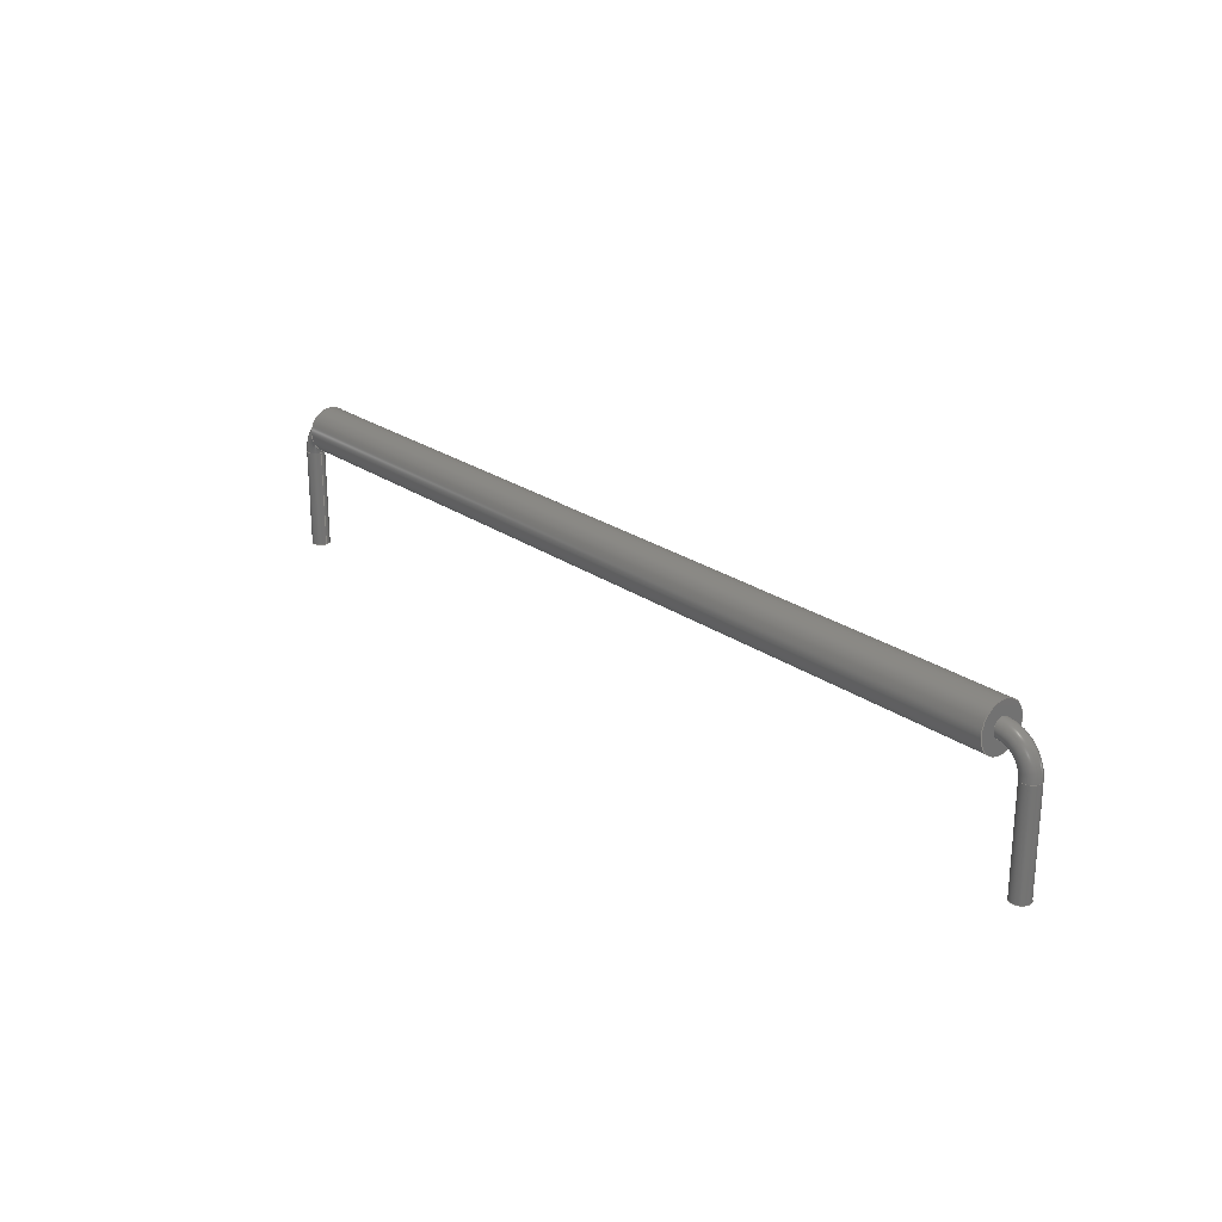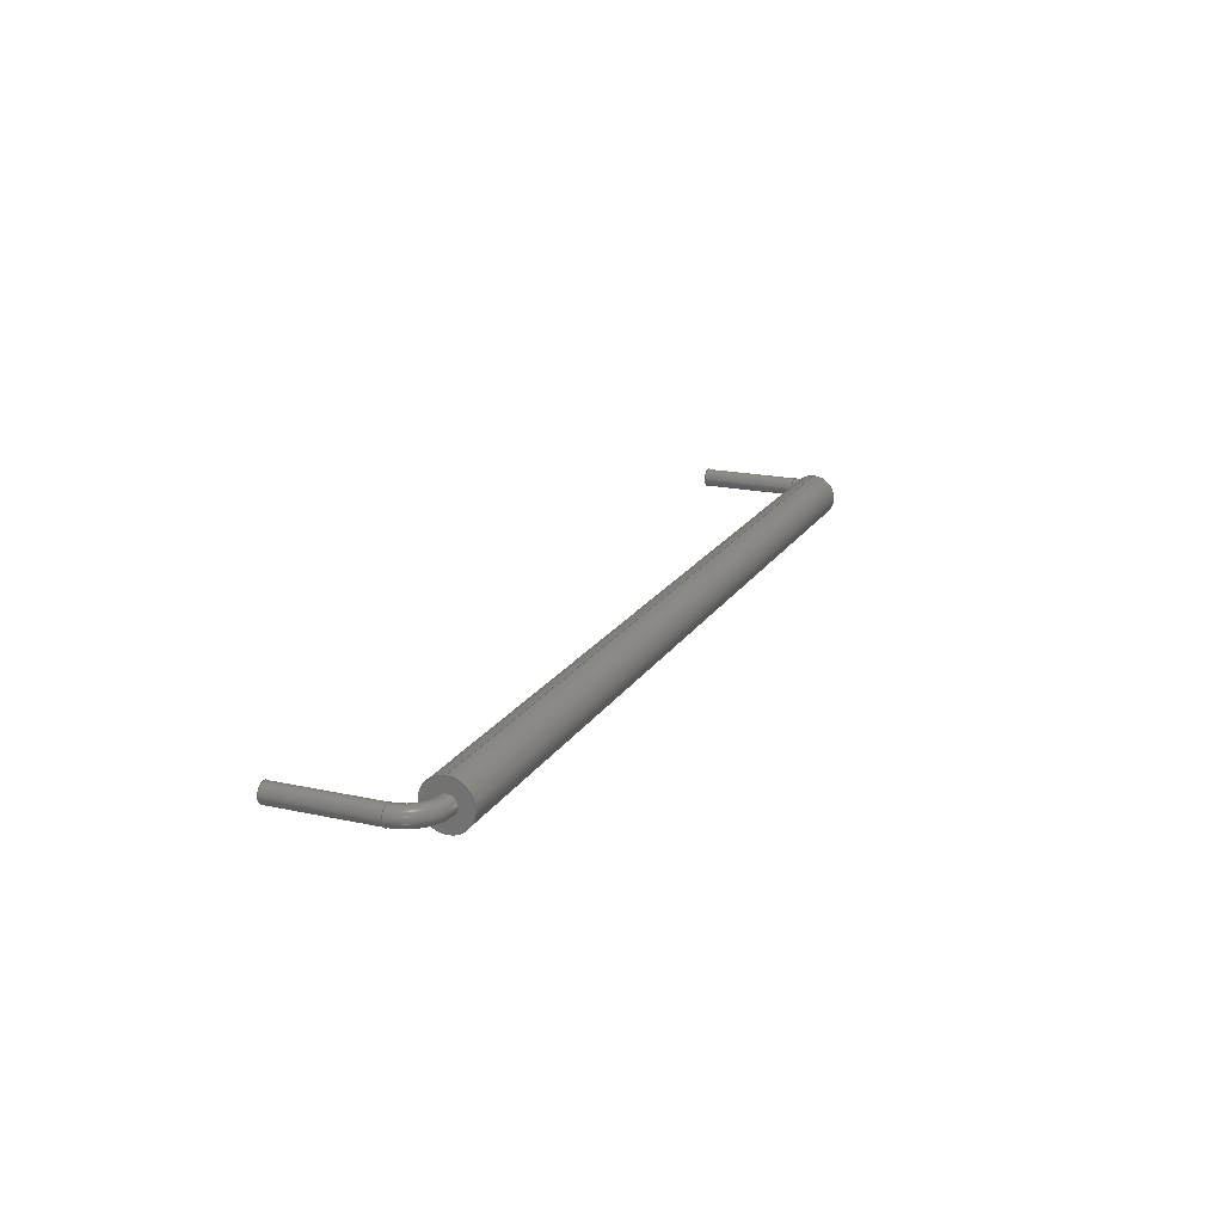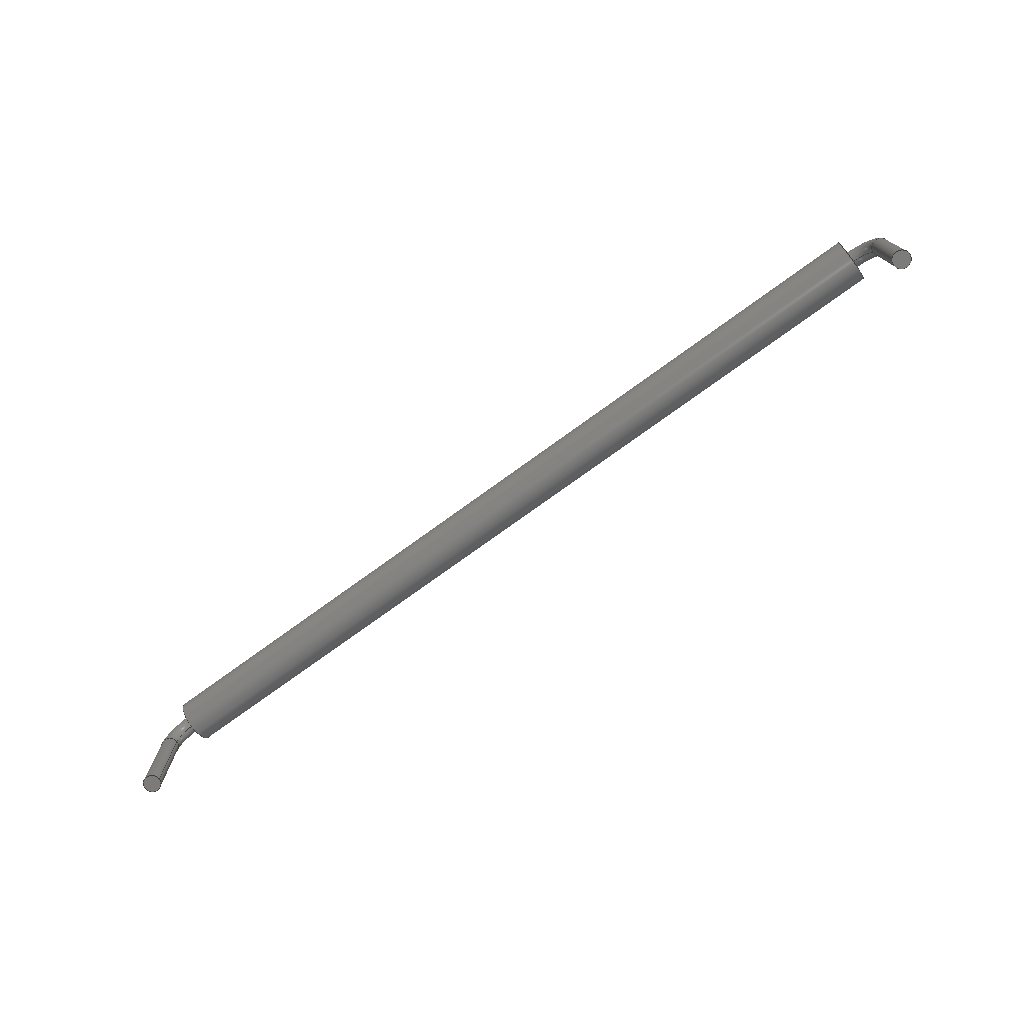
<metadata>
{"format":"step","ext":"step","renderer":"f3d","projection":"perspective","resolution":1024,"background":"white","views":[{"elev":23.9,"azim":49.4,"up":"+Z"},{"elev":19.0,"azim":-67.4,"up":"+Y"},{"elev":-74.9,"azim":36.0,"up":"+Z"}]}
</metadata>
<code>
ISO-10303-21;
DATA;
#1 = APPLICATION_PROTOCOL_DEFINITION('committee draft',
  'automotive_design',1997,#2);
#2 = APPLICATION_CONTEXT(
  'core data for automotive mechanical design processes');
#3 = SHAPE_DEFINITION_REPRESENTATION(#4,#10);
#4 = PRODUCT_DEFINITION_SHAPE('','',#5);
#5 = PRODUCT_DEFINITION('design','',#6,#9);
#6 = PRODUCT_DEFINITION_FORMATION('','',#7);
#7 = PRODUCT('Pad','Pad','',(#8));
#8 = MECHANICAL_CONTEXT('',#2,'mechanical');
#9 = PRODUCT_DEFINITION_CONTEXT('part definition',#2,'design');
#10 = ADVANCED_BREP_SHAPE_REPRESENTATION('',(#11,#15),#258);
#11 = AXIS2_PLACEMENT_3D('',#12,#13,#14);
#12 = CARTESIAN_POINT('',(0,0,0));
#13 = DIRECTION('',(0,0,1));
#14 = DIRECTION('',(1,0,-0));
#15 = MANIFOLD_SOLID_BREP('',#16);
#16 = CLOSED_SHELL('',(#17,#34,#59,#85,#105,#130,#198,#224,#249));
#17 = ADVANCED_FACE('',(#18),#29,.F.);
#18 = FACE_BOUND('',#19,.F.);
#19 = EDGE_LOOP('',(#20));
#20 = ORIENTED_EDGE('',*,*,#21,.T.);
#21 = EDGE_CURVE('',#22,#22,#24,.T.);
#22 = VERTEX_POINT('',#23);
#23 = CARTESIAN_POINT('',(0.3,-7.348e-17,-3));
#24 = CIRCLE('',#25,0.3);
#25 = AXIS2_PLACEMENT_3D('',#26,#27,#28);
#26 = CARTESIAN_POINT('',(0,0,-3));
#27 = DIRECTION('',(0,0,1));
#28 = DIRECTION('',(1,0,0));
#29 = PLANE('',#30);
#30 = AXIS2_PLACEMENT_3D('',#31,#32,#33);
#31 = CARTESIAN_POINT('',(-3.561e-17,5.559e-18,-3));
#32 = DIRECTION('',(0,0,1));
#33 = DIRECTION('',(1,0,0));
#34 = ADVANCED_FACE('',(#35),#54,.T.);
#35 = FACE_BOUND('',#36,.T.);
#36 = EDGE_LOOP('',(#37,#45,#52,#53));
#37 = ORIENTED_EDGE('',*,*,#38,.T.);
#38 = EDGE_CURVE('',#22,#39,#41,.T.);
#39 = VERTEX_POINT('',#40);
#40 = CARTESIAN_POINT('',(0.3,-7.327e-16,0.3));
#41 = LINE('',#42,#43);
#42 = CARTESIAN_POINT('',(0.3,0,-3));
#43 = VECTOR('',#44,1);
#44 = DIRECTION('',(0,-2.22e-16,1));
#45 = ORIENTED_EDGE('',*,*,#46,.F.);
#46 = EDGE_CURVE('',#39,#39,#47,.T.);
#47 = CIRCLE('',#48,0.3);
#48 = AXIS2_PLACEMENT_3D('',#49,#50,#51);
#49 = CARTESIAN_POINT('',(0,-7.327e-16,0.3));
#50 = DIRECTION('',(0,-2.22e-16,1));
#51 = DIRECTION('',(1,0,0));
#52 = ORIENTED_EDGE('',*,*,#38,.F.);
#53 = ORIENTED_EDGE('',*,*,#21,.T.);
#54 = CYLINDRICAL_SURFACE('',#55,0.3);
#55 = AXIS2_PLACEMENT_3D('',#56,#57,#58);
#56 = CARTESIAN_POINT('',(0,0,-3));
#57 = DIRECTION('',(0,-2.22e-16,1));
#58 = DIRECTION('',(1,0,0));
#59 = ADVANCED_FACE('',(#60),#80,.T.);
#60 = FACE_BOUND('',#61,.T.);
#61 = EDGE_LOOP('',(#62,#71,#78,#79));
#62 = ORIENTED_EDGE('',*,*,#63,.T.);
#63 = EDGE_CURVE('',#39,#64,#66,.T.);
#64 = VERTEX_POINT('',#65);
#65 = CARTESIAN_POINT('',(1,-8.882e-16,1));
#66 = CIRCLE('',#67,0.7);
#67 = AXIS2_PLACEMENT_3D('',#68,#69,#70);
#68 = CARTESIAN_POINT('',(1,-6.225e-16,0.3));
#69 = DIRECTION('',(-0,1,2.22e-16));
#70 = DIRECTION('',(1,0,0));
#71 = ORIENTED_EDGE('',*,*,#72,.T.);
#72 = EDGE_CURVE('',#64,#64,#73,.T.);
#73 = CIRCLE('',#74,0.3);
#74 = AXIS2_PLACEMENT_3D('',#75,#76,#77);
#75 = CARTESIAN_POINT('',(1,-9.548e-16,1.3));
#76 = DIRECTION('',(-1,4.079e-32,-1.837e-16));
#77 = DIRECTION('',(-1.837e-16,-2.22e-16,1));
#78 = ORIENTED_EDGE('',*,*,#63,.F.);
#79 = ORIENTED_EDGE('',*,*,#46,.T.);
#80 = TOROIDAL_SURFACE('',#81,1,0.3);
#81 = AXIS2_PLACEMENT_3D('',#82,#83,#84);
#82 = CARTESIAN_POINT('',(1,-7.327e-16,0.3));
#83 = DIRECTION('',(0,1,2.22e-16));
#84 = DIRECTION('',(1,0,0));
#85 = ADVANCED_FACE('',(#86,#97),#100,.F.);
#86 = FACE_BOUND('',#87,.F.);
#87 = EDGE_LOOP('',(#88));
#88 = ORIENTED_EDGE('',*,*,#89,.T.);
#89 = EDGE_CURVE('',#90,#90,#92,.T.);
#90 = VERTEX_POINT('',#91);
#91 = CARTESIAN_POINT('',(1,0.75,1.3));
#92 = CIRCLE('',#93,0.75);
#93 = AXIS2_PLACEMENT_3D('',#94,#95,#96);
#94 = CARTESIAN_POINT('',(1,-7.772e-17,1.3));
#95 = DIRECTION('',(1,1.233e-32,1.11e-16));
#96 = DIRECTION('',(0,1,-1.11e-16));
#97 = FACE_BOUND('',#98,.F.);
#98 = EDGE_LOOP('',(#99));
#99 = ORIENTED_EDGE('',*,*,#72,.T.);
#100 = PLANE('',#101);
#101 = AXIS2_PLACEMENT_3D('',#102,#103,#104);
#102 = CARTESIAN_POINT('',(1,-1.282e-16,1.3));
#103 = DIRECTION('',(1,-4.934e-17,8.547e-17));
#104 = DIRECTION('',(-8.547e-17,0,1));
#105 = ADVANCED_FACE('',(#106),#125,.T.);
#106 = FACE_BOUND('',#107,.F.);
#107 = EDGE_LOOP('',(#108,#116,#123,#124));
#108 = ORIENTED_EDGE('',*,*,#109,.T.);
#109 = EDGE_CURVE('',#90,#110,#112,.T.);
#110 = VERTEX_POINT('',#111);
#111 = CARTESIAN_POINT('',(29.5,0.75,1.3));
#112 = LINE('',#113,#114);
#113 = CARTESIAN_POINT('',(1,0.75,1.3));
#114 = VECTOR('',#115,1);
#115 = DIRECTION('',(1,-1.11e-16,1.11e-16));
#116 = ORIENTED_EDGE('',*,*,#117,.T.);
#117 = EDGE_CURVE('',#110,#110,#118,.T.);
#118 = CIRCLE('',#119,0.75);
#119 = AXIS2_PLACEMENT_3D('',#120,#121,#122);
#120 = CARTESIAN_POINT('',(29.5,-3.242e-15,1.3));
#121 = DIRECTION('',(1,1.233e-32,1.11e-16));
#122 = DIRECTION('',(0,1,-1.11e-16));
#123 = ORIENTED_EDGE('',*,*,#109,.F.);
#124 = ORIENTED_EDGE('',*,*,#89,.F.);
#125 = CYLINDRICAL_SURFACE('',#126,0.75);
#126 = AXIS2_PLACEMENT_3D('',#127,#128,#129);
#127 = CARTESIAN_POINT('',(1,-7.772e-17,1.3));
#128 = DIRECTION('',(-1,-1.233e-32,-1.11e-16));
#129 = DIRECTION('',(0,1,-1.11e-16));
#130 = ADVANCED_FACE('',(#131,#134),#193,.T.);
#131 = FACE_BOUND('',#132,.T.);
#132 = EDGE_LOOP('',(#133));
#133 = ORIENTED_EDGE('',*,*,#117,.T.);
#134 = FACE_BOUND('',#135,.T.);
#135 = EDGE_LOOP('',(#136));
#136 = ORIENTED_EDGE('',*,*,#137,.T.);
#137 = EDGE_CURVE('',#138,#138,#140,.T.);
#138 = VERTEX_POINT('',#139);
#139 = CARTESIAN_POINT('',(29.5,9.88e-15,0.9997));
#140 = B_SPLINE_CURVE_WITH_KNOTS('',6,(#141,#142,#143,#144,#145,#146,
    #147,#148,#149,#150,#151,#152,#153,#154,#155,#156,#157,#158,#159,
    #160,#161,#162,#163,#164,#165,#166,#167,#168,#169,#170,#171,#172,
    #173,#174,#175,#176,#177,#178,#179,#180,#181,#182,#183,#184,#185,
    #186,#187,#188,#189,#190,#191,#192),.UNSPECIFIED.,.T.,.F.,(7,5,5,5,5
    ,5,5,5,5,5,7),(0,0.07464,0.1026,0.1786,
    0.2746,0.3276,0.501,0.6724,
    0.7254,0.8214,1),.UNSPECIFIED.);
#141 = CARTESIAN_POINT('',(29.5,9.808e-15,0.9997));
#142 = CARTESIAN_POINT('',(29.5,-0.02345,0.9997));
#143 = CARTESIAN_POINT('',(29.5,-0.04689,1.002));
#144 = CARTESIAN_POINT('',(29.5,-0.07008,1.006));
#145 = CARTESIAN_POINT('',(29.5,-0.09276,1.013));
#146 = CARTESIAN_POINT('',(29.5,-0.1147,1.022));
#147 = CARTESIAN_POINT('',(29.5,-0.1434,1.036));
#148 = CARTESIAN_POINT('',(29.5,-0.1511,1.04));
#149 = CARTESIAN_POINT('',(29.5,-0.1587,1.045));
#150 = CARTESIAN_POINT('',(29.5,-0.1661,1.05));
#151 = CARTESIAN_POINT('',(29.5,-0.1733,1.055));
#152 = CARTESIAN_POINT('',(29.5,-0.1994,1.074));
#153 = CARTESIAN_POINT('',(29.5,-0.2171,1.091));
#154 = CARTESIAN_POINT('',(29.5,-0.2332,1.108));
#155 = CARTESIAN_POINT('',(29.5,-0.2476,1.128));
#156 = CARTESIAN_POINT('',(29.5,-0.26,1.148));
#157 = CARTESIAN_POINT('',(29.5,-0.2834,1.197));
#158 = CARTESIAN_POINT('',(29.5,-0.2932,1.226));
#159 = CARTESIAN_POINT('',(29.5,-0.2995,1.256));
#160 = CARTESIAN_POINT('',(29.5,-0.3021,1.286));
#161 = CARTESIAN_POINT('',(29.5,-0.3011,1.316));
#162 = CARTESIAN_POINT('',(29.5,-0.2938,1.363));
#163 = CARTESIAN_POINT('',(29.5,-0.2902,1.379));
#164 = CARTESIAN_POINT('',(29.5,-0.2854,1.395));
#165 = CARTESIAN_POINT('',(29.5,-0.2796,1.41));
#166 = CARTESIAN_POINT('',(29.5,-0.2728,1.426));
#167 = CARTESIAN_POINT('',(29.5,-0.2395,1.489));
#168 = CARTESIAN_POINT('',(29.5,-0.2035,1.531));
#169 = CARTESIAN_POINT('',(29.5,-0.1585,1.565));
#170 = CARTESIAN_POINT('',(29.5,-0.1072,1.589));
#171 = CARTESIAN_POINT('',(29.5,-0.05265,1.6));
#172 = CARTESIAN_POINT('',(29.5,0.05564,1.6));
#173 = CARTESIAN_POINT('',(29.5,0.1094,1.588));
#174 = CARTESIAN_POINT('',(29.5,0.16,1.564));
#175 = CARTESIAN_POINT('',(29.5,0.2043,1.53));
#176 = CARTESIAN_POINT('',(29.5,0.2398,1.488));
#177 = CARTESIAN_POINT('',(29.5,0.2728,1.426));
#178 = CARTESIAN_POINT('',(29.5,0.2796,1.41));
#179 = CARTESIAN_POINT('',(29.5,0.2854,1.395));
#180 = CARTESIAN_POINT('',(29.5,0.2902,1.379));
#181 = CARTESIAN_POINT('',(29.5,0.2938,1.363));
#182 = CARTESIAN_POINT('',(29.5,0.3011,1.316));
#183 = CARTESIAN_POINT('',(29.5,0.3021,1.286));
#184 = CARTESIAN_POINT('',(29.5,0.2995,1.256));
#185 = CARTESIAN_POINT('',(29.5,0.2932,1.226));
#186 = CARTESIAN_POINT('',(29.5,0.2834,1.197));
#187 = CARTESIAN_POINT('',(29.5,0.246,1.119));
#188 = CARTESIAN_POINT('',(29.5,0.2103,1.074));
#189 = CARTESIAN_POINT('',(29.5,0.1648,1.038));
#190 = CARTESIAN_POINT('',(29.5,0.1122,1.012));
#191 = CARTESIAN_POINT('',(29.5,0.05612,0.9997));
#192 = CARTESIAN_POINT('',(29.5,9.864e-15,0.9997));
#193 = PLANE('',#194);
#194 = AXIS2_PLACEMENT_3D('',#195,#196,#197);
#195 = CARTESIAN_POINT('',(29.5,-3.292e-15,1.3));
#196 = DIRECTION('',(1,-4.934e-17,8.547e-17));
#197 = DIRECTION('',(-8.547e-17,0,1));
#198 = ADVANCED_FACE('',(#199),#219,.T.);
#199 = FACE_BOUND('',#200,.T.);
#200 = EDGE_LOOP('',(#201,#202,#211,#218));
#201 = ORIENTED_EDGE('',*,*,#137,.F.);
#202 = ORIENTED_EDGE('',*,*,#203,.T.);
#203 = EDGE_CURVE('',#138,#204,#206,.T.);
#204 = VERTEX_POINT('',#205);
#205 = CARTESIAN_POINT('',(30.18,-7.327e-16,0.3));
#206 = CIRCLE('',#207,0.7);
#207 = AXIS2_PLACEMENT_3D('',#208,#209,#210);
#208 = CARTESIAN_POINT('',(29.48,1.004e-14,0.3));
#209 = DIRECTION('',(-0,1,2.22e-16));
#210 = DIRECTION('',(1,0,0));
#211 = ORIENTED_EDGE('',*,*,#212,.T.);
#212 = EDGE_CURVE('',#204,#204,#213,.T.);
#213 = CIRCLE('',#214,0.3);
#214 = AXIS2_PLACEMENT_3D('',#215,#216,#217);
#215 = CARTESIAN_POINT('',(30.48,-7.327e-16,0.3));
#216 = DIRECTION('',(-2.449e-16,-2.22e-16,1));
#217 = DIRECTION('',(1,-5.439e-32,2.449e-16));
#218 = ORIENTED_EDGE('',*,*,#203,.F.);
#219 = TOROIDAL_SURFACE('',#220,1,0.3);
#220 = AXIS2_PLACEMENT_3D('',#221,#222,#223);
#221 = CARTESIAN_POINT('',(29.48,-7.327e-16,0.3));
#222 = DIRECTION('',(0,1,2.22e-16));
#223 = DIRECTION('',(1,0,0));
#224 = ADVANCED_FACE('',(#225),#244,.T.);
#225 = FACE_BOUND('',#226,.T.);
#226 = EDGE_LOOP('',(#227,#235,#242,#243));
#227 = ORIENTED_EDGE('',*,*,#228,.T.);
#228 = EDGE_CURVE('',#204,#229,#231,.T.);
#229 = VERTEX_POINT('',#230);
#230 = CARTESIAN_POINT('',(30.18,-7.348e-17,-3));
#231 = LINE('',#232,#233);
#232 = CARTESIAN_POINT('',(30.18,-7.327e-16,0.3));
#233 = VECTOR('',#234,1);
#234 = DIRECTION('',(0,2.22e-16,-1));
#235 = ORIENTED_EDGE('',*,*,#236,.F.);
#236 = EDGE_CURVE('',#229,#229,#237,.T.);
#237 = CIRCLE('',#238,0.3);
#238 = AXIS2_PLACEMENT_3D('',#239,#240,#241);
#239 = CARTESIAN_POINT('',(30.48,0,-3));
#240 = DIRECTION('',(-3.54e-14,4.441e-16,-1));
#241 = DIRECTION('',(-1,-7.861e-30,3.54e-14));
#242 = ORIENTED_EDGE('',*,*,#228,.F.);
#243 = ORIENTED_EDGE('',*,*,#212,.F.);
#244 = CYLINDRICAL_SURFACE('',#245,0.3);
#245 = AXIS2_PLACEMENT_3D('',#246,#247,#248);
#246 = CARTESIAN_POINT('',(30.48,-7.327e-16,0.3));
#247 = DIRECTION('',(0,2.22e-16,-1));
#248 = DIRECTION('',(-1,0,0));
#249 = ADVANCED_FACE('',(#250),#253,.T.);
#250 = FACE_BOUND('',#251,.T.);
#251 = EDGE_LOOP('',(#252));
#252 = ORIENTED_EDGE('',*,*,#236,.T.);
#253 = PLANE('',#254);
#254 = AXIS2_PLACEMENT_3D('',#255,#256,#257);
#255 = CARTESIAN_POINT('',(30.48,2.336e-17,-3));
#256 = DIRECTION('',(-3.54e-14,4.441e-16,-1));
#257 = DIRECTION('',(-1,0,3.54e-14));
#258 = ( GEOMETRIC_REPRESENTATION_CONTEXT(3) 
GLOBAL_UNCERTAINTY_ASSIGNED_CONTEXT((#262)) GLOBAL_UNIT_ASSIGNED_CONTEXT
((#259,#260,#261)) REPRESENTATION_CONTEXT('Context #1',
  '3D Context with UNIT and UNCERTAINTY') );
#259 = ( LENGTH_UNIT() NAMED_UNIT(*) SI_UNIT(.MILLI.,.METRE.) );
#260 = ( NAMED_UNIT(*) PLANE_ANGLE_UNIT() SI_UNIT($,.RADIAN.) );
#261 = ( NAMED_UNIT(*) SI_UNIT($,.STERADIAN.) SOLID_ANGLE_UNIT() );
#262 = UNCERTAINTY_MEASURE_WITH_UNIT(LENGTH_MEASURE(2e-07),#259,
  'distance_accuracy_value','confusion accuracy');
#263 = PRODUCT_TYPE('part',$,(#7));
#264 = MECHANICAL_DESIGN_GEOMETRIC_PRESENTATION_REPRESENTATION('',(#265,
    #273,#280,#287,#295,#302,#309,#316,#323),#258);
#265 = STYLED_ITEM('color',(#266),#17);
#266 = PRESENTATION_STYLE_ASSIGNMENT((#267));
#267 = SURFACE_STYLE_USAGE(.BOTH.,#268);
#268 = SURFACE_SIDE_STYLE('',(#269));
#269 = SURFACE_STYLE_FILL_AREA(#270);
#270 = FILL_AREA_STYLE('',(#271));
#271 = FILL_AREA_STYLE_COLOUR('',#272);
#272 = COLOUR_RGB('',0.8,0.8,0.8);
#273 = STYLED_ITEM('color',(#274),#34);
#274 = PRESENTATION_STYLE_ASSIGNMENT((#275));
#275 = SURFACE_STYLE_USAGE(.BOTH.,#276);
#276 = SURFACE_SIDE_STYLE('',(#277));
#277 = SURFACE_STYLE_FILL_AREA(#278);
#278 = FILL_AREA_STYLE('',(#279));
#279 = FILL_AREA_STYLE_COLOUR('',#272);
#280 = STYLED_ITEM('color',(#281),#59);
#281 = PRESENTATION_STYLE_ASSIGNMENT((#282));
#282 = SURFACE_STYLE_USAGE(.BOTH.,#283);
#283 = SURFACE_SIDE_STYLE('',(#284));
#284 = SURFACE_STYLE_FILL_AREA(#285);
#285 = FILL_AREA_STYLE('',(#286));
#286 = FILL_AREA_STYLE_COLOUR('',#272);
#287 = STYLED_ITEM('color',(#288),#85);
#288 = PRESENTATION_STYLE_ASSIGNMENT((#289));
#289 = SURFACE_STYLE_USAGE(.BOTH.,#290);
#290 = SURFACE_SIDE_STYLE('',(#291));
#291 = SURFACE_STYLE_FILL_AREA(#292);
#292 = FILL_AREA_STYLE('',(#293));
#293 = FILL_AREA_STYLE_COLOUR('',#294);
#294 = COLOUR_RGB('',0.003922,0,0);
#295 = STYLED_ITEM('color',(#296),#105);
#296 = PRESENTATION_STYLE_ASSIGNMENT((#297));
#297 = SURFACE_STYLE_USAGE(.BOTH.,#298);
#298 = SURFACE_SIDE_STYLE('',(#299));
#299 = SURFACE_STYLE_FILL_AREA(#300);
#300 = FILL_AREA_STYLE('',(#301));
#301 = FILL_AREA_STYLE_COLOUR('',#294);
#302 = STYLED_ITEM('color',(#303),#130);
#303 = PRESENTATION_STYLE_ASSIGNMENT((#304));
#304 = SURFACE_STYLE_USAGE(.BOTH.,#305);
#305 = SURFACE_SIDE_STYLE('',(#306));
#306 = SURFACE_STYLE_FILL_AREA(#307);
#307 = FILL_AREA_STYLE('',(#308));
#308 = FILL_AREA_STYLE_COLOUR('',#294);
#309 = STYLED_ITEM('color',(#310),#198);
#310 = PRESENTATION_STYLE_ASSIGNMENT((#311));
#311 = SURFACE_STYLE_USAGE(.BOTH.,#312);
#312 = SURFACE_SIDE_STYLE('',(#313));
#313 = SURFACE_STYLE_FILL_AREA(#314);
#314 = FILL_AREA_STYLE('',(#315));
#315 = FILL_AREA_STYLE_COLOUR('',#272);
#316 = STYLED_ITEM('color',(#317),#224);
#317 = PRESENTATION_STYLE_ASSIGNMENT((#318));
#318 = SURFACE_STYLE_USAGE(.BOTH.,#319);
#319 = SURFACE_SIDE_STYLE('',(#320));
#320 = SURFACE_STYLE_FILL_AREA(#321);
#321 = FILL_AREA_STYLE('',(#322));
#322 = FILL_AREA_STYLE_COLOUR('',#272);
#323 = STYLED_ITEM('color',(#324),#249);
#324 = PRESENTATION_STYLE_ASSIGNMENT((#325));
#325 = SURFACE_STYLE_USAGE(.BOTH.,#326);
#326 = SURFACE_SIDE_STYLE('',(#327));
#327 = SURFACE_STYLE_FILL_AREA(#328);
#328 = FILL_AREA_STYLE('',(#329));
#329 = FILL_AREA_STYLE_COLOUR('',#272);
ENDSEC;
END-ISO-10303-21;

</code>
